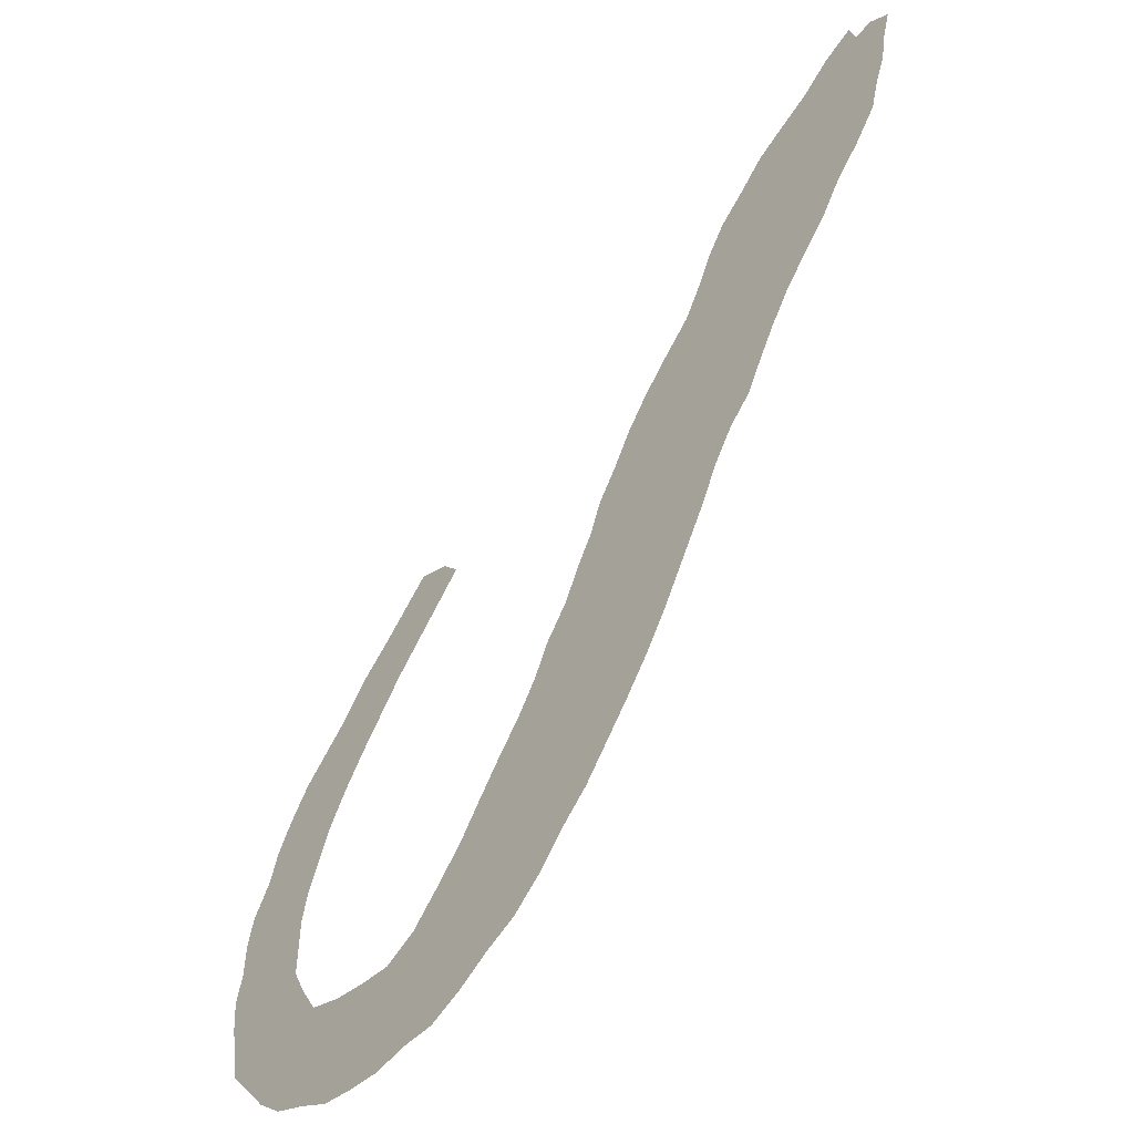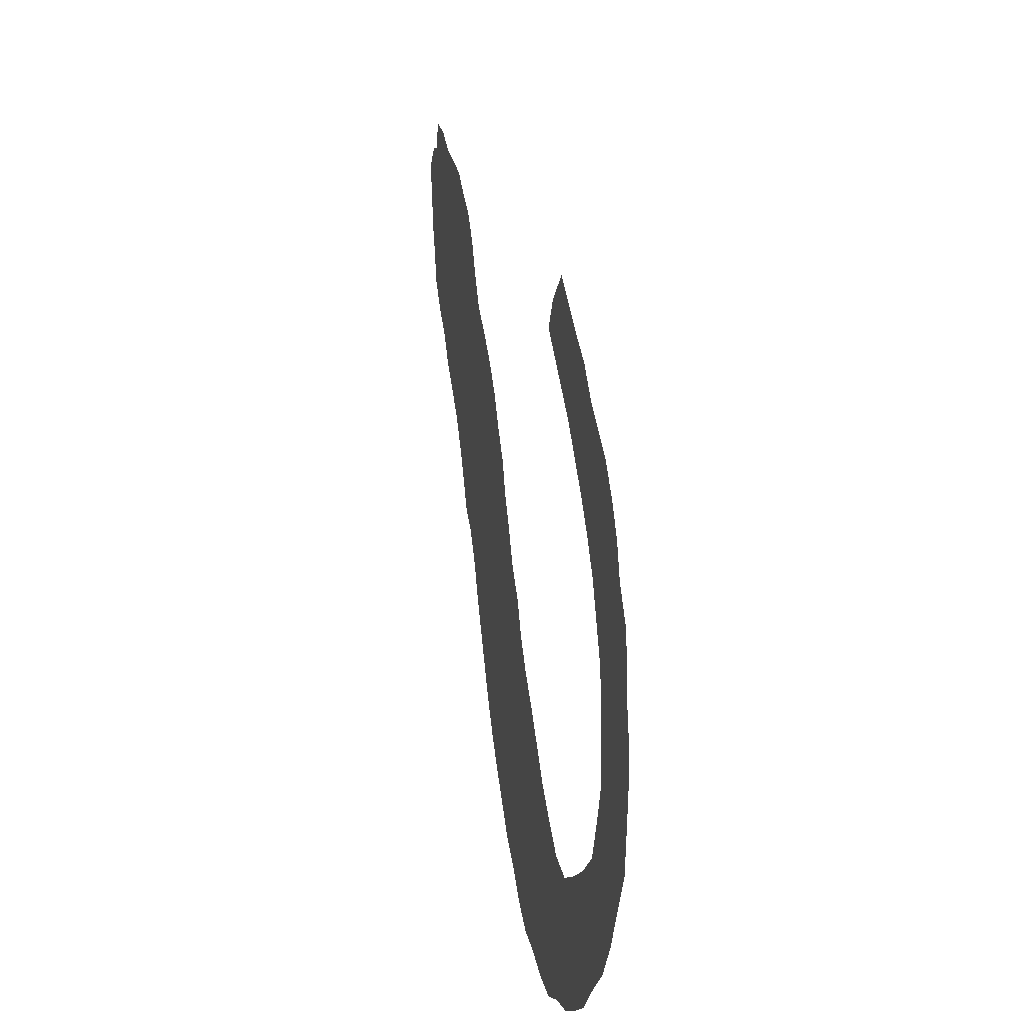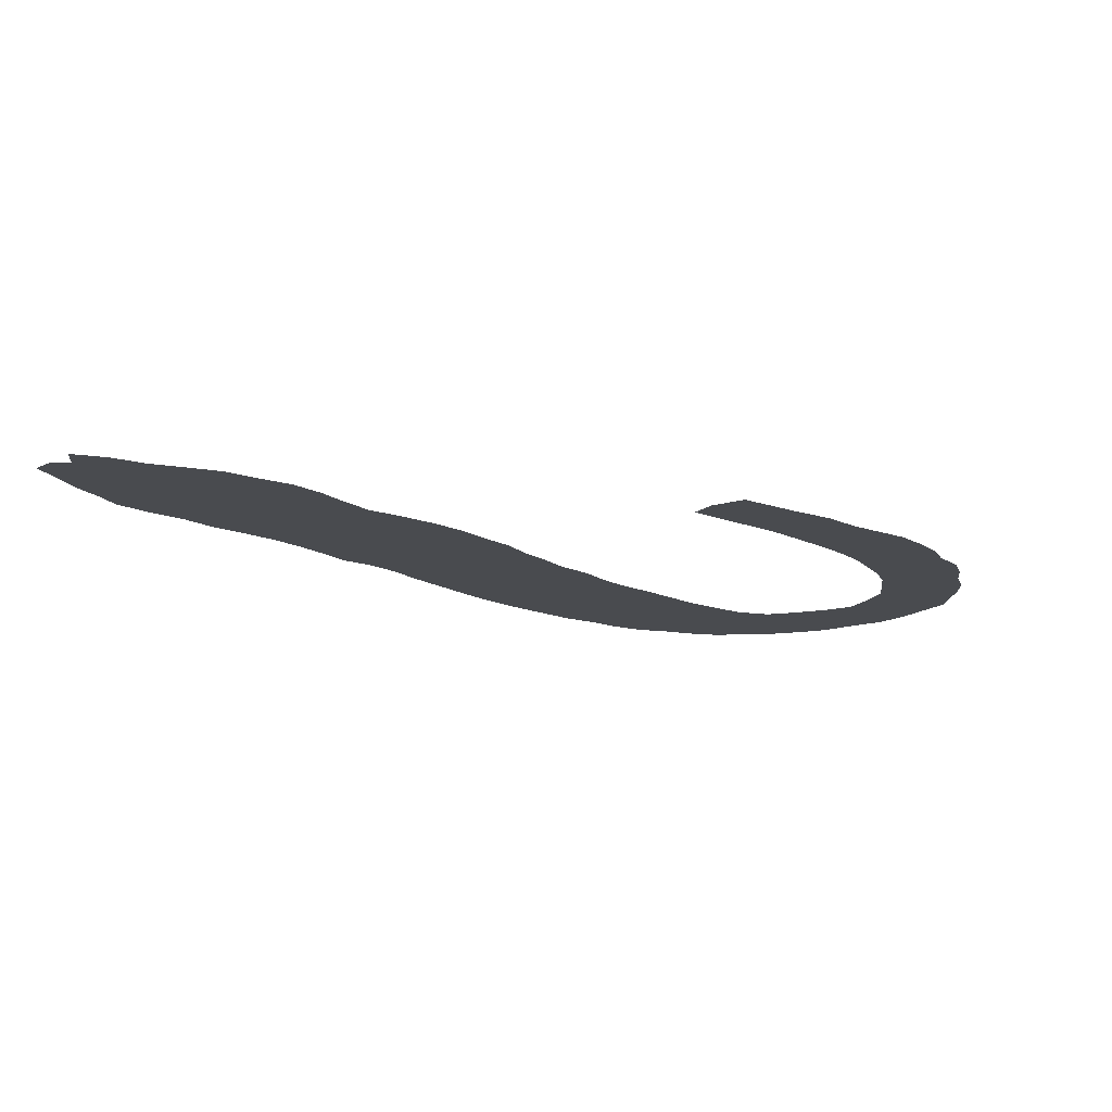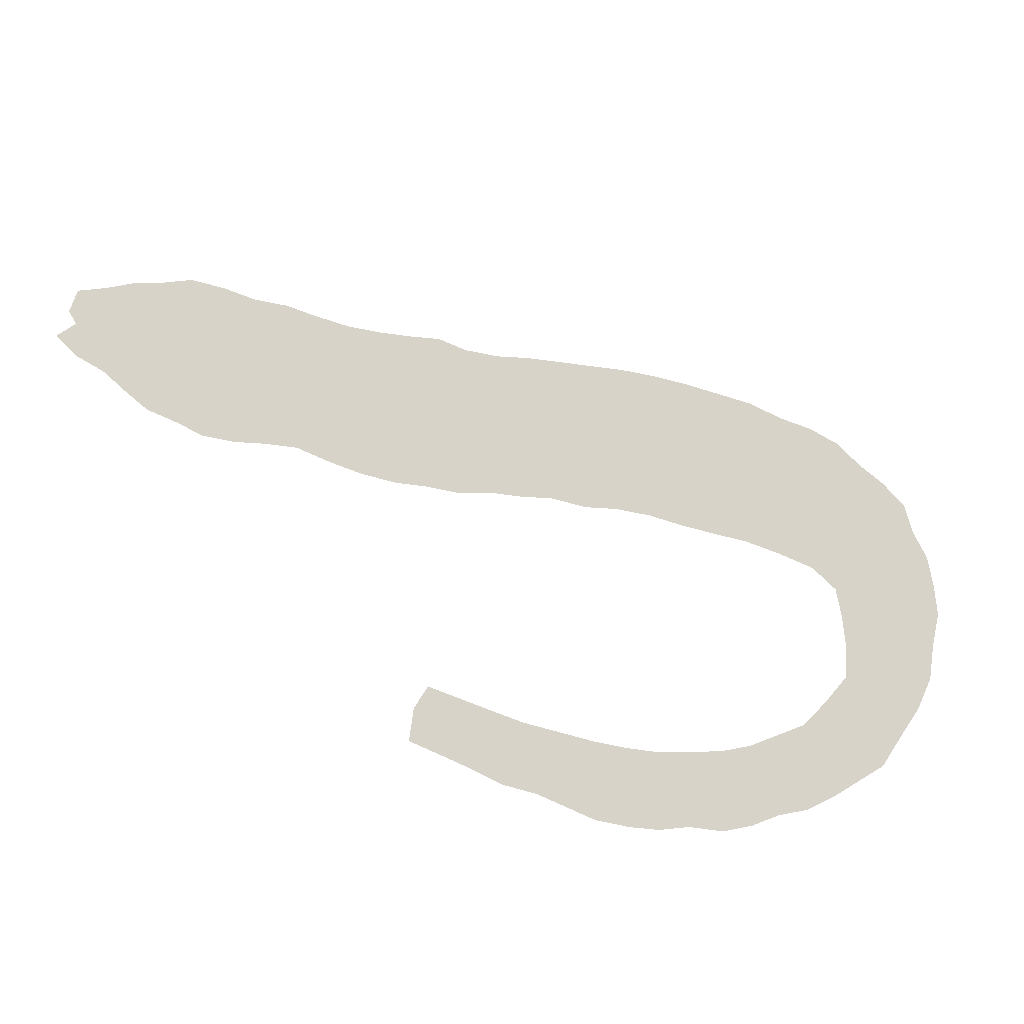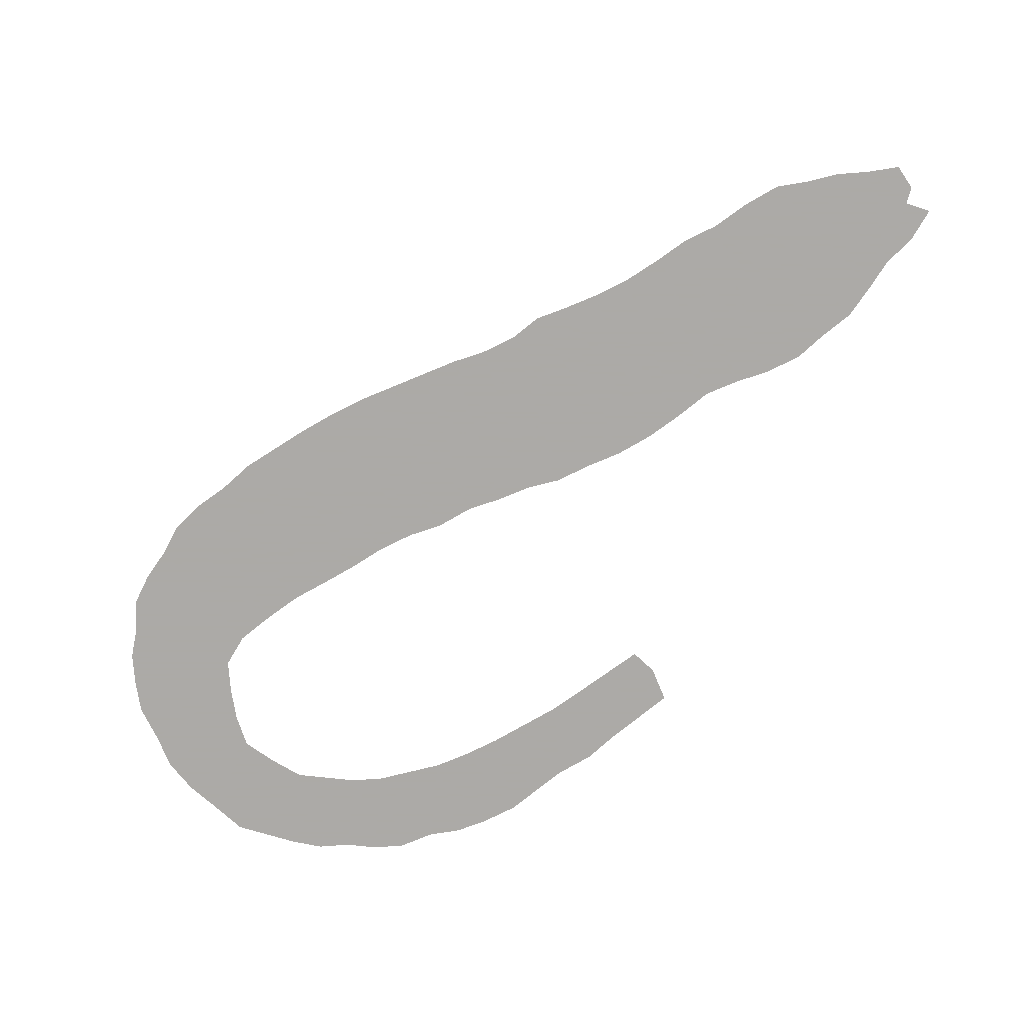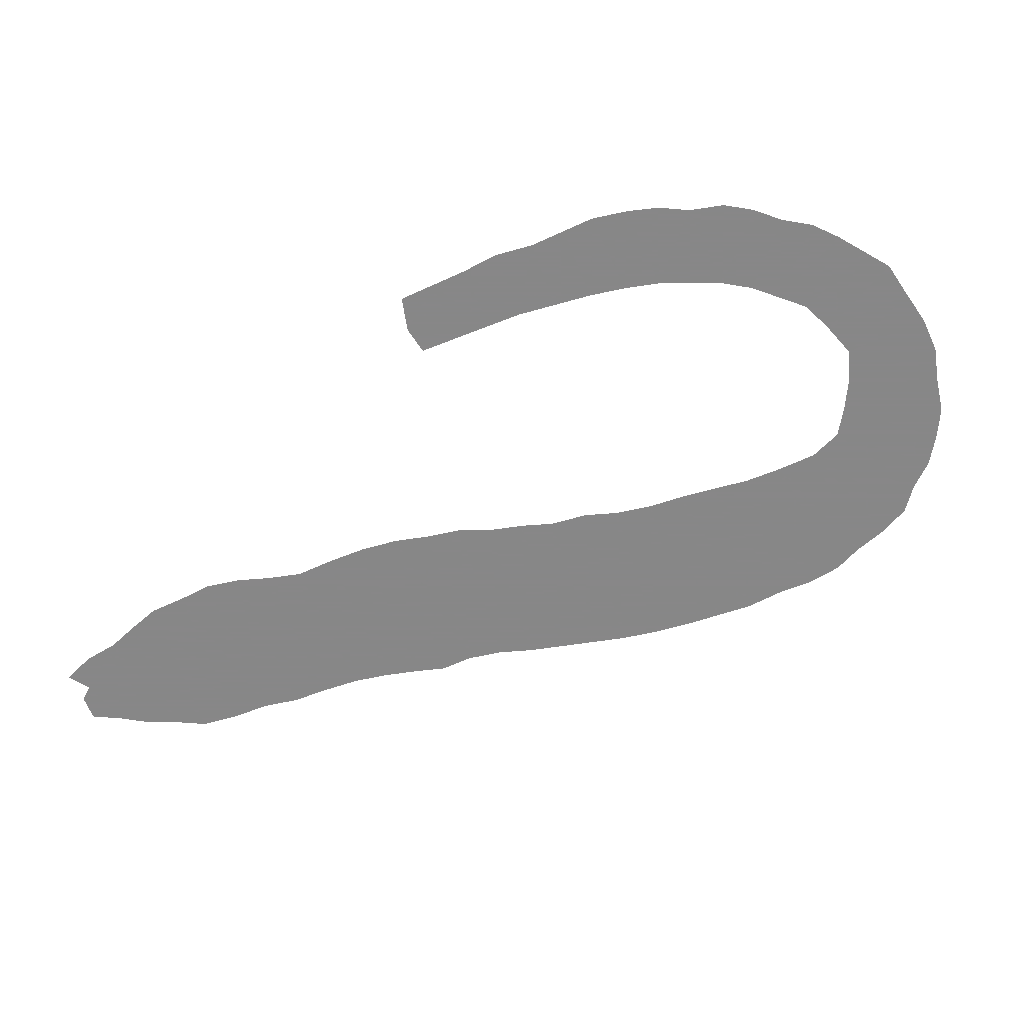
<metadata>
{"format":"obj","ext":"obj","renderer":"f3d","projection":"perspective","resolution":1024,"background":"white","views":[{"elev":-54.5,"azim":49.2,"up":"+Y"},{"elev":-0.1,"azim":-101.9,"up":"+Y"},{"elev":-14.0,"azim":-173.6,"up":"+Z"},{"elev":76.0,"azim":-111.0,"up":"+Z"},{"elev":-76.0,"azim":83.9,"up":"+Z"},{"elev":-62.6,"azim":-109.9,"up":"+Z"}]}
</metadata>
<code>
v 0.1119 0.5593 0
v 0.1424 0.5898 0
v 0.1695 0.6271 0
v 0.2034 0.6576 0
v 0.2339 0.6881 0
v 0.2644 0.7186 0
v 0.3017 0.6983 0
v 0.322 0.6712 0
v 0.2915 0.6373 0
v 0.261 0.6034 0
v 0.2339 0.5729 0
v 0.2068 0.5356 0
v 0.1797 0.4983 0
v 0.1559 0.461 0
v 0.1356 0.4237 0
v 0.122 0.3864 0
v 0.1085 0.3492 0
v 0.1017 0.3119 0
v 0.1017 0.2746 0
v 0.1017 0.2373 0
v 0.1186 0.2 0
v 0.139 0.1627 0
v 0.1763 0.1458 0
v 0.2136 0.1356 0
v 0.2509 0.1288 0
v 0.2881 0.1458 0
v 0.322 0.1797 0
v 0.3525 0.2136 0
v 0.3763 0.2475 0
v 0.4034 0.2848 0
v 0.4305 0.3186 0
v 0.4542 0.3559 0
v 0.4712 0.3932 0
v 0.4983 0.4305 0
v 0.5152 0.4678 0
v 0.5356 0.5051 0
v 0.5492 0.5424 0
v 0.5729 0.5797 0
v 0.5932 0.6169 0
v 0.6203 0.6542 0
v 0.6509 0.6881 0
v 0.6847 0.722 0
v 0.7051 0.7593 0
v 0.722 0.7966 0
v 0.7458 0.8339 0
v 0.7763 0.861 0
v 0.8068 0.8915 0
v 0.8441 0.9119 0
v 0.878 0.9288 0
v 0.9119 0.9559 0
v 0.9492 0.9729 0
v 0.9559 0.9424 0
v 0.9763 0.9458 0
v 1 0.9254 0
v 0.9898 0.8881 0
v 0.983 0.8508 0
v 0.9695 0.8136 0
v 0.9593 0.7763 0
v 0.9322 0.739 0
v 0.9017 0.7051 0
v 0.878 0.6678 0
v 0.8508 0.6373 0
v 0.8203 0.6 0
v 0.7966 0.5627 0
v 0.7763 0.5254 0
v 0.7593 0.4915 0
v 0.7322 0.4644 0
v 0.7085 0.4271 0
v 0.6915 0.3898 0
v 0.6712 0.3525 0
v 0.6509 0.3152 0
v 0.6305 0.278 0
v 0.6068 0.2407 0
v 0.5797 0.2034 0
v 0.5525 0.1695 0
v 0.5254 0.1356 0
v 0.4915 0.1051 0
v 0.4644 0.07458 0
v 0.4305 0.04746 0
v 0.3966 0.0339 0
v 0.3593 0.01356 0
v 0.322 0 0
v 0.2848 0.00339 0
v 0.2475 0 0
v 0.2102 0.00678 0
v 0.1729 0.01695 0
v 0.1356 0.04068 0
v 0.09831 0.06102 0
v 0.0678 0.09152 0
v 0.04407 0.1254 0
v 0.01695 0.1627 0
v 0.01017 0.2 0
v 0.00339 0.2373 0
v 0 0.2746 0
v 0.00678 0.3119 0
v 0.00678 0.3492 0
v 0.01356 0.3864 0
v 0.0339 0.4237 0
v 0.04407 0.461 0
v 0.06102 0.4949 0
v 0.08475 0.5322 0
f 52 55 54
f 24 86 85
f 14 101 100
f 22 89 88
f 24 87 86
f 31 75 74
f 26 81 80
f 26 82 81
f 26 83 82
f 31 74 73
f 52 54 53
f 15 100 99
f 14 100 15
f 22 90 89
f 23 87 24
f 22 88 23
f 23 88 87
f 25 83 26
f 25 84 83
f 25 85 84
f 24 85 25
f 34 71 70
f 35 70 69
f 34 70 35
f 33 71 34
f 33 72 71
f 37 68 67
f 37 67 38
f 38 67 39
f 7 9 8
f 15 99 98
f 17 97 96
f 17 98 97
f 36 68 37
f 36 69 68
f 35 69 36
f 39 66 65
f 39 67 66
f 50 52 51
f 5 7 6
f 5 9 7
f 5 10 9
f 4 10 5
f 1 12 2
f 1 13 12
f 13 101 14
f 1 101 13
f 31 73 32
f 32 73 72
f 32 72 33
f 15 98 16
f 16 98 17
f 17 96 18
f 49 52 50
f 49 56 55
f 49 55 52
f 49 57 56
f 44 61 60
f 44 60 45
f 45 60 46
f 2 11 3
f 2 12 11
f 3 11 4
f 4 11 10
f 39 65 40
f 43 62 61
f 43 61 44
f 41 64 63
f 40 65 64
f 40 64 41
f 29 77 76
f 18 96 95
f 19 94 93
f 19 95 94
f 18 95 19
f 48 57 49
f 47 58 48
f 48 58 57
f 46 60 59
f 47 59 58
f 46 59 47
f 41 63 42
f 42 63 62
f 42 62 43
f 30 75 31
f 30 76 75
f 29 76 30
f 28 78 77
f 28 77 29
f 20 93 92
f 19 93 20
f 26 80 27
f 27 80 79
f 27 79 78
f 27 78 28
f 21 92 91
f 20 92 21
f 21 91 90
f 21 90 22

</code>
